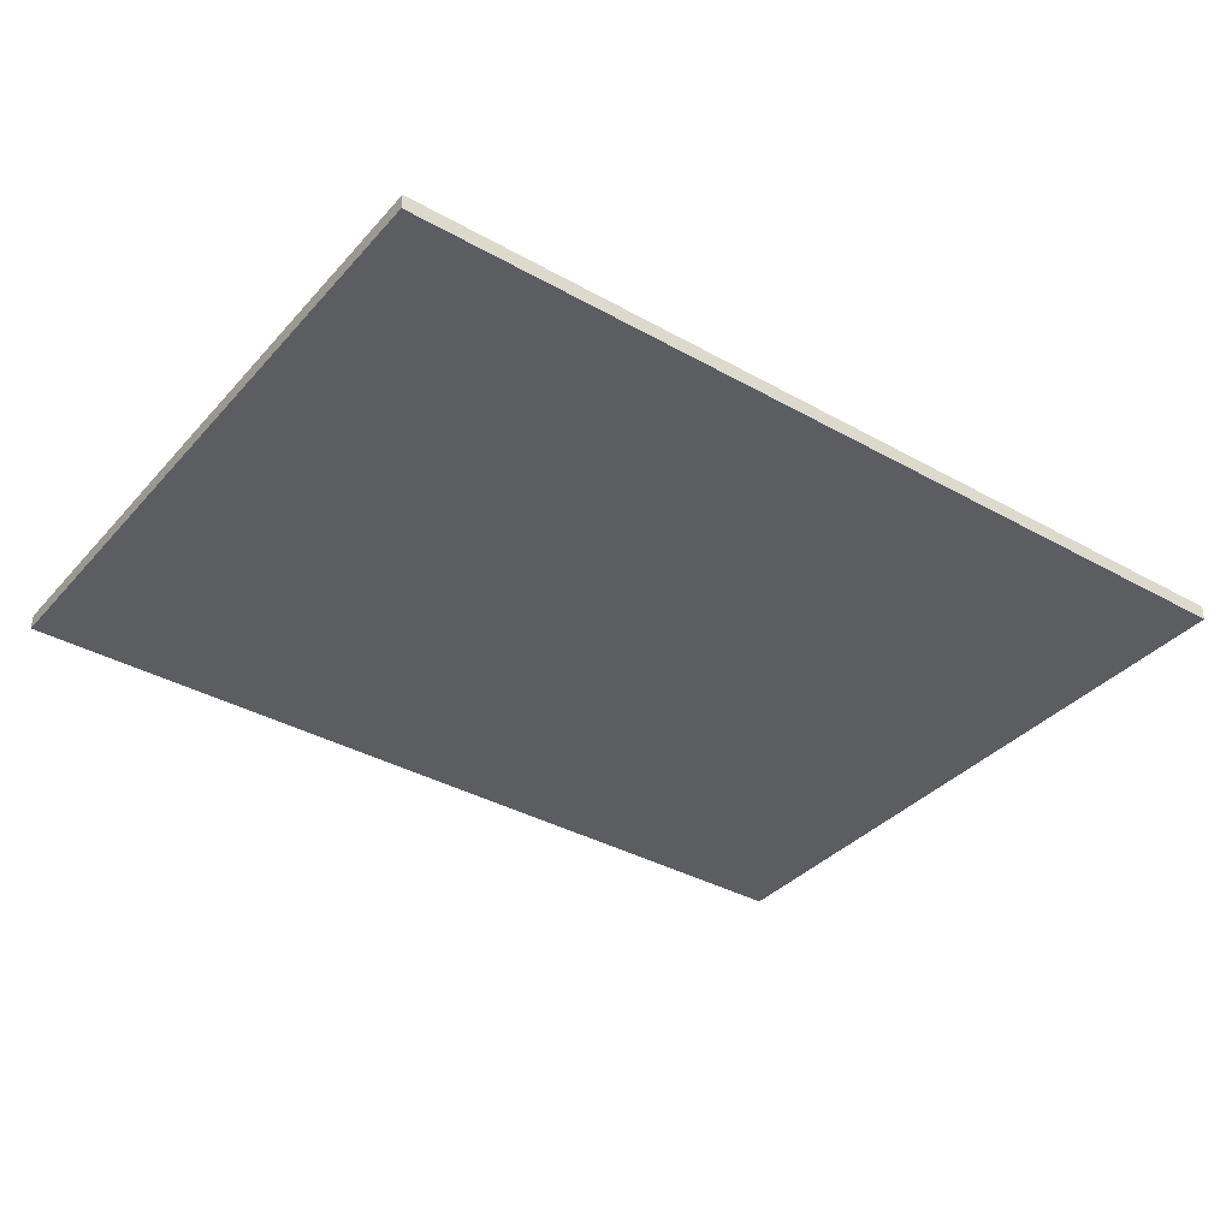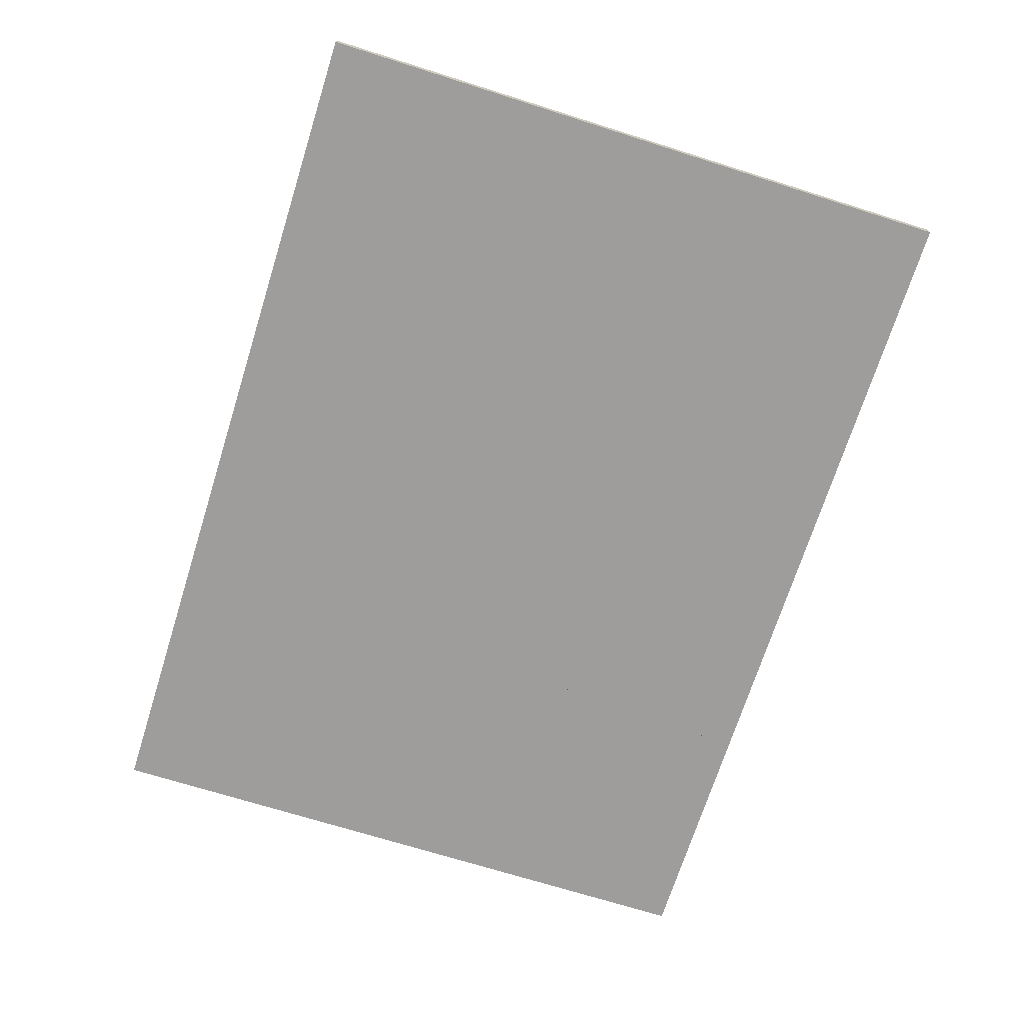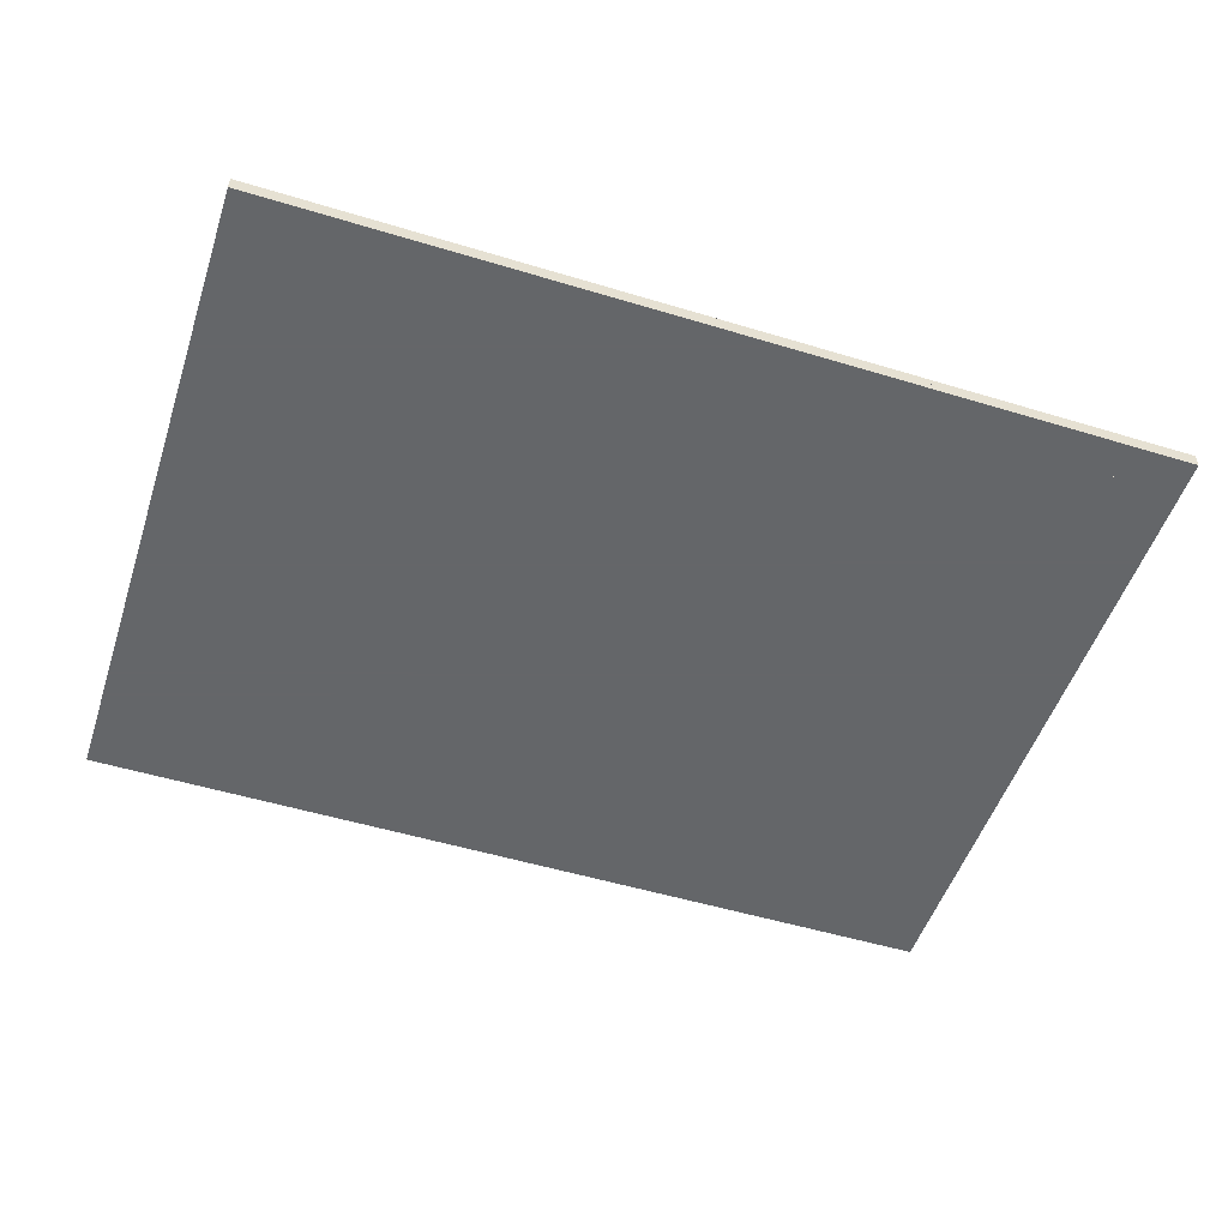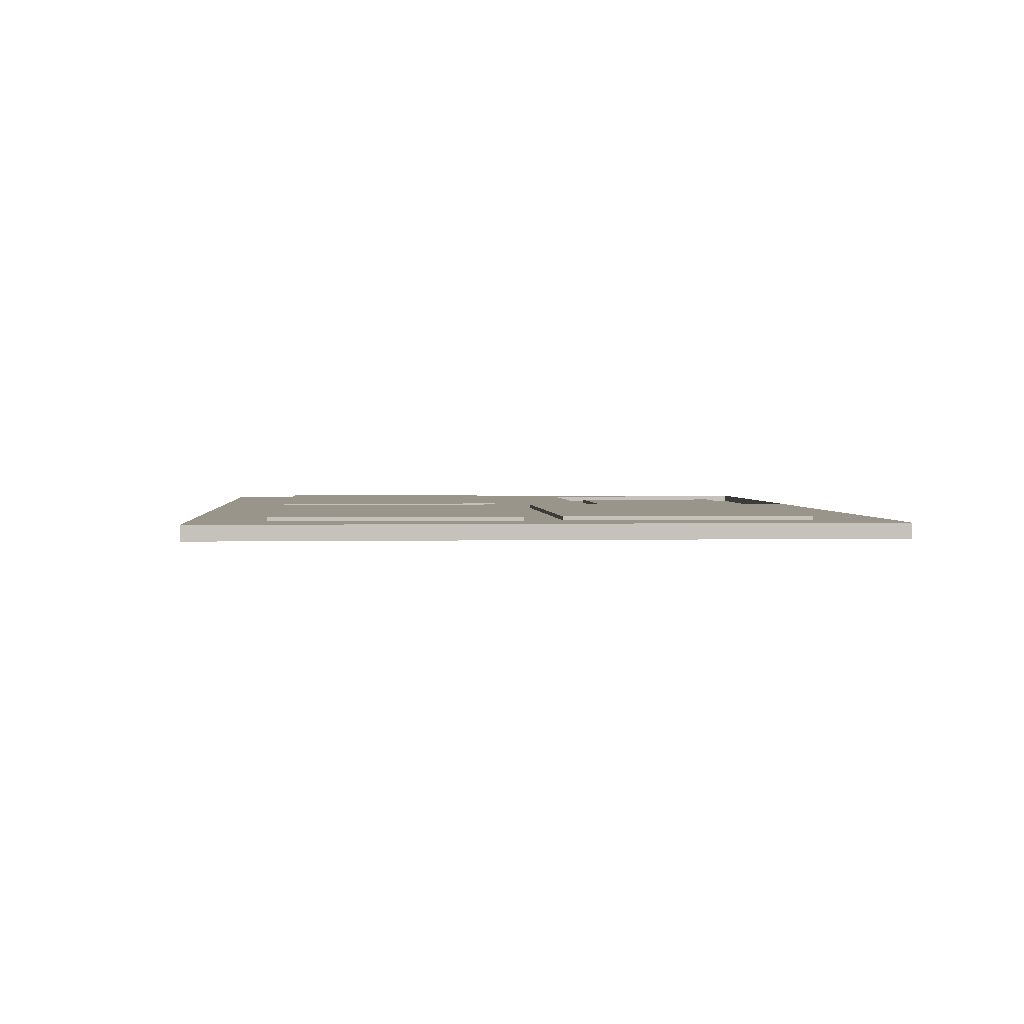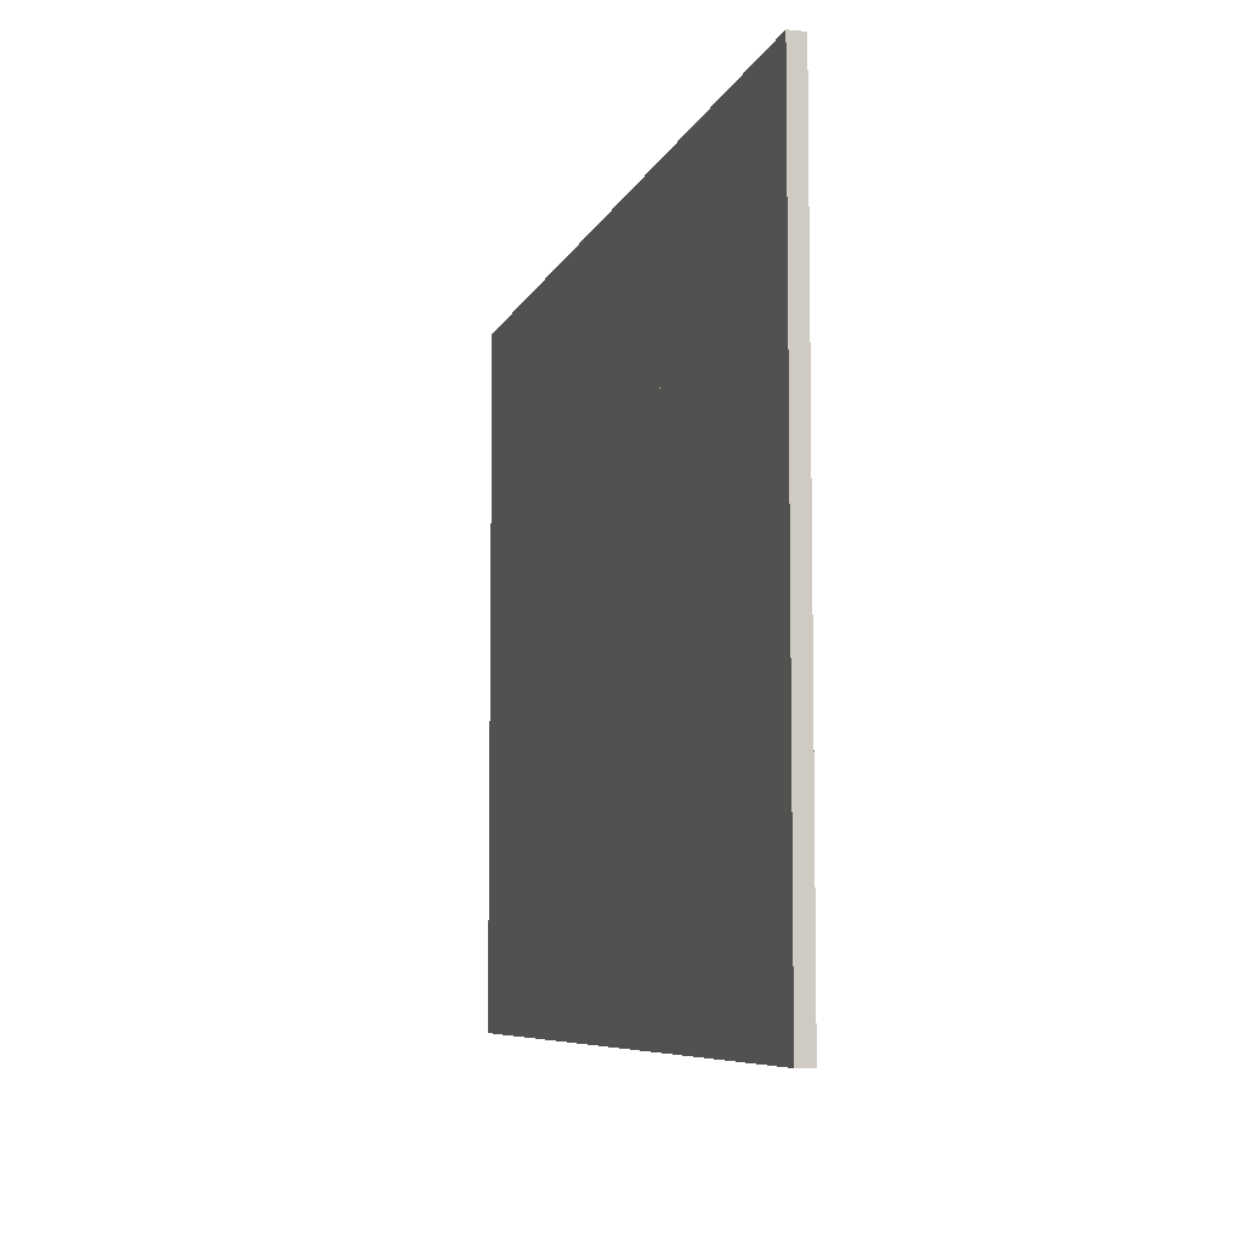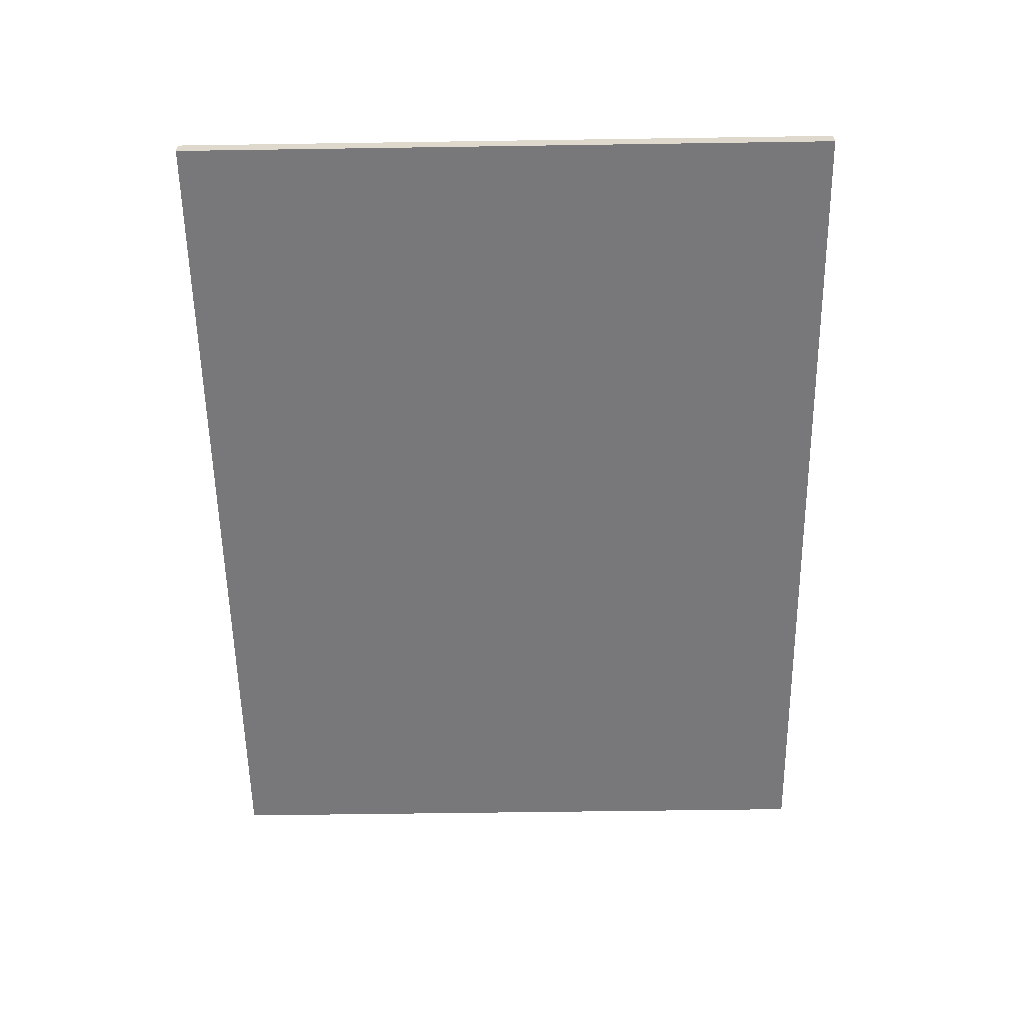
<metadata>
{"format":"obj","ext":"obj","renderer":"f3d","projection":"perspective","resolution":1024,"background":"white","views":[{"elev":-36.6,"azim":-36.1,"up":"+Z"},{"elev":-70.5,"azim":72.5,"up":"+Z"},{"elev":-51.7,"azim":161.8,"up":"+Z"},{"elev":2.1,"azim":85.4,"up":"+Z"},{"elev":-7.2,"azim":-105.1,"up":"+Y"},{"elev":-57.5,"azim":-89.1,"up":"+Z"}]}
</metadata>
<code>
o Pad 1
v -134.7 102.2 0
v -49.42 102.2 0
v -134.7 102.2 3.81
v -49.42 102.2 3.81
v -134.7 43.84 0
v -134.7 43.84 3.81
v -49.42 43.84 0
v -49.42 43.84 3.81
f 2 1 3 4
f 6 3 1 5
f 8 6 5 7
f 7 2 4 8
f 4 3 6 8
f 7 5 1 2
o Pad 2
v -127 -88.9 2.54
v -127 -6.35 2.54
v -127 -88.9 6.35
v -127 -6.35 6.35
v -6.35 -88.9 2.54
v -6.35 -88.9 6.35
v -6.35 -6.35 2.54
v -6.35 -6.35 6.35
f 10 9 11 12
f 14 11 9 13
f 16 14 13 15
f 15 10 12 16
f 12 11 14 16
f 15 13 9 10
o Base
v 152.4 -114.3 5.08
v -152.4 -114.3 5.08
v 152.4 114.3 5.08
v -152.4 114.3 5.08
v -152.4 114.3 5.08
v -152.4 31.75 5.08
v -31.75 114.3 5.08
v -31.75 31.75 5.08
v -127 -88.9 5.08
v -6.35 -88.9 5.08
v -127 -6.35 5.08
v -6.35 -6.35 5.08
v 6.35 -88.9 5.08
v 127 -88.9 5.08
v 6.35 -6.35 5.08
v 127 -6.35 5.08
v 127 6.35 5.08
v 127 88.9 5.08
v 6.35 6.35 5.08
v 6.35 88.9 5.08
v 152.4 -114.3 0
v -152.4 -114.3 0
v 152.4 114.3 0
v -152.4 114.3 0
v -152.4 114.3 2.54
v -31.75 114.3 2.54
v -152.4 31.75 2.54
v -31.75 31.75 2.54
v -127 -88.9 2.54
v -127 -6.35 2.54
v -6.35 -88.9 2.54
v -6.35 -6.35 2.54
v 6.35 -88.9 2.54
v 6.35 -6.35 2.54
v 127 -88.9 2.54
v 127 -6.35 2.54
v 127 6.35 2.54
v 6.35 6.35 2.54
v 127 88.9 2.54
v 6.35 88.9 2.54
f 27 18 25
f 26 25 18
f 20 18 27
f 20 27 22
f 21 20 22
f 28 26 29
f 31 28 29
f 24 27 28
f 24 22 27
f 35 24 28
f 35 28 31
f 17 30 29
f 17 26 18
f 17 29 26
f 23 20 21
f 23 24 35
f 36 23 35
f 32 30 17
f 32 35 31
f 33 35 32
f 19 34 33
f 19 36 34
f 19 32 17
f 19 33 32
f 19 20 23
f 19 23 36
f 38 37 17 18
f 19 17 37 39
f 20 19 39 40
f 40 38 18 20
f 40 39 37 38
f 23 21 41 42
f 43 41 21 22
f 44 43 22 24
f 24 23 42 44
f 42 41 43 44
f 27 25 45 46
f 47 45 25 26
f 48 47 26 28
f 28 27 46 48
f 46 45 47 48
f 31 29 49 50
f 51 49 29 30
f 52 51 30 32
f 32 31 50 52
f 50 49 51 52
f 35 33 53 54
f 55 53 33 34
f 56 55 34 36
f 36 35 54 56
f 54 53 55 56
o Pad 3
v 6.35 -88.9 2.54
v 6.35 -6.35 2.54
v 6.35 -88.9 6.35
v 6.35 -6.35 6.35
v 127 -88.9 2.54
v 127 -88.9 6.35
v 127 -6.35 2.54
v 127 -6.35 6.35
f 58 57 59 60
f 62 59 57 61
f 64 62 61 63
f 63 58 60 64
f 60 59 62 64
f 63 61 57 58
o Part 4
v 127 6.35 2.54
v 6.35 6.35 2.54
v 127 6.35 6.35
v 6.35 6.35 6.35
v 127 88.9 2.54
v 127 88.9 6.35
v 6.35 88.9 2.54
v 6.35 88.9 6.35
f 66 65 67 68
f 70 67 65 69
f 72 70 69 71
f 71 66 68 72
f 68 67 70 72
f 71 69 65 66

</code>
